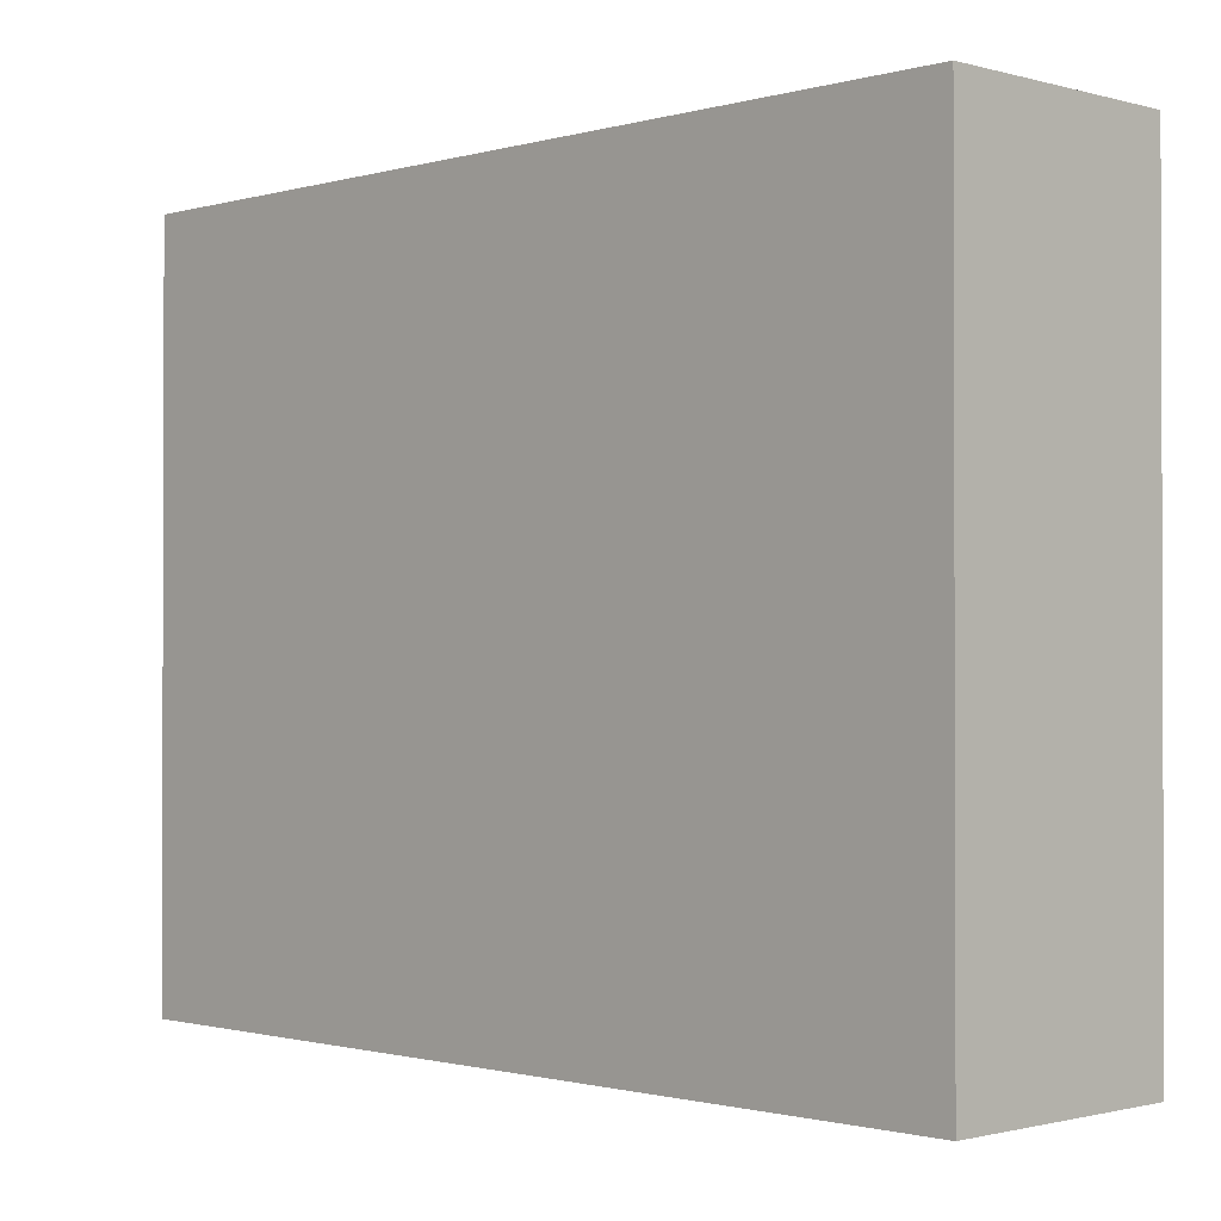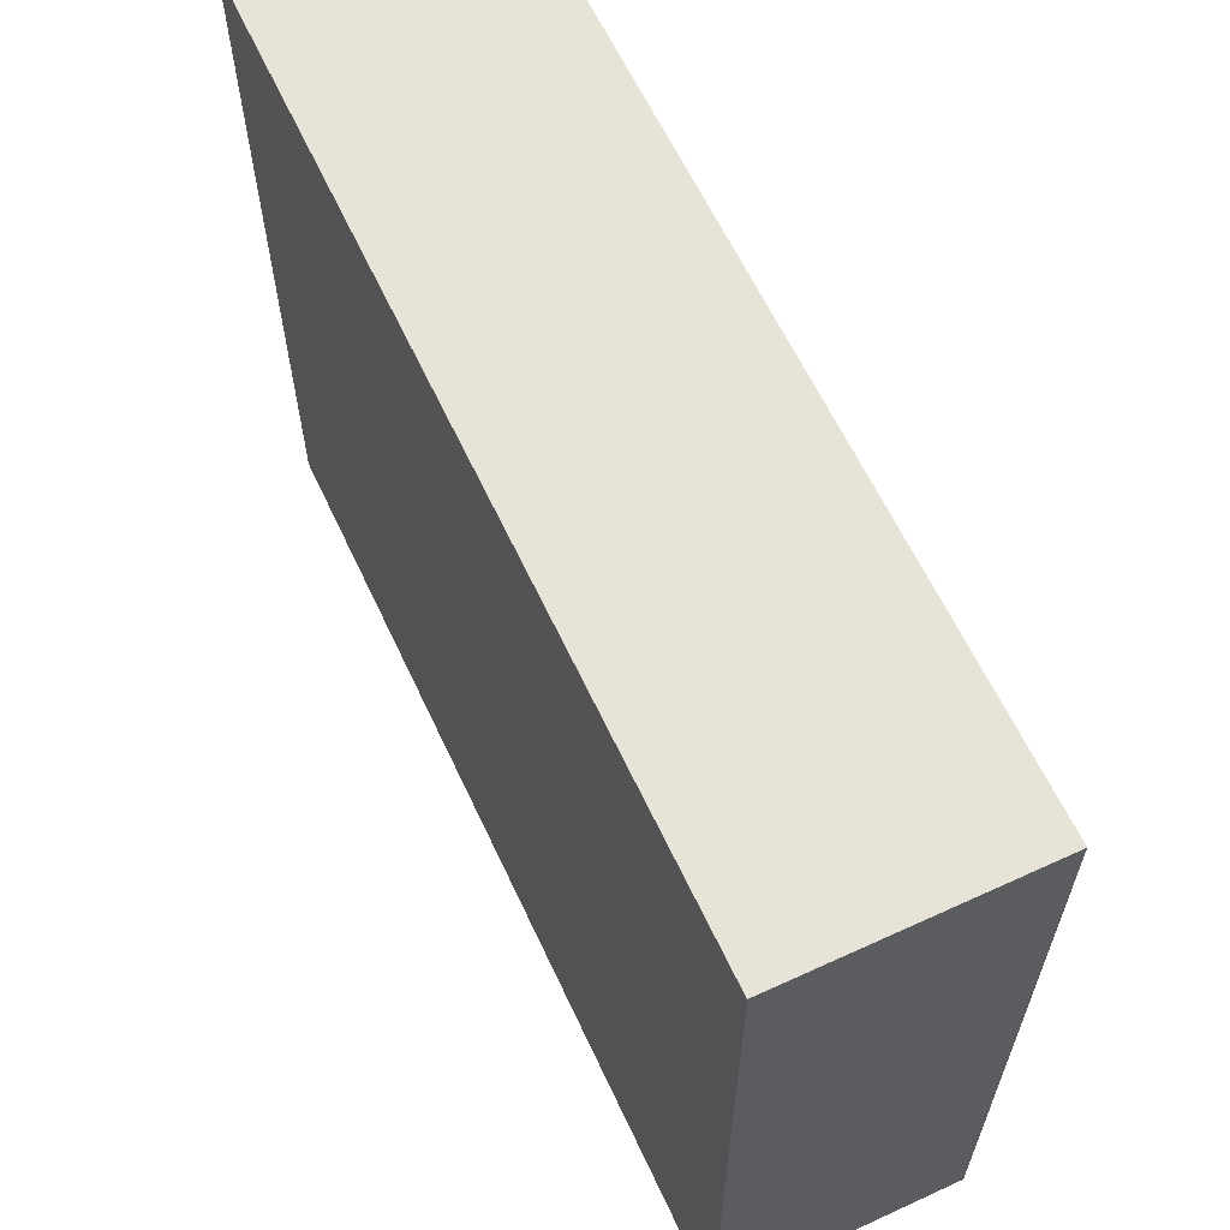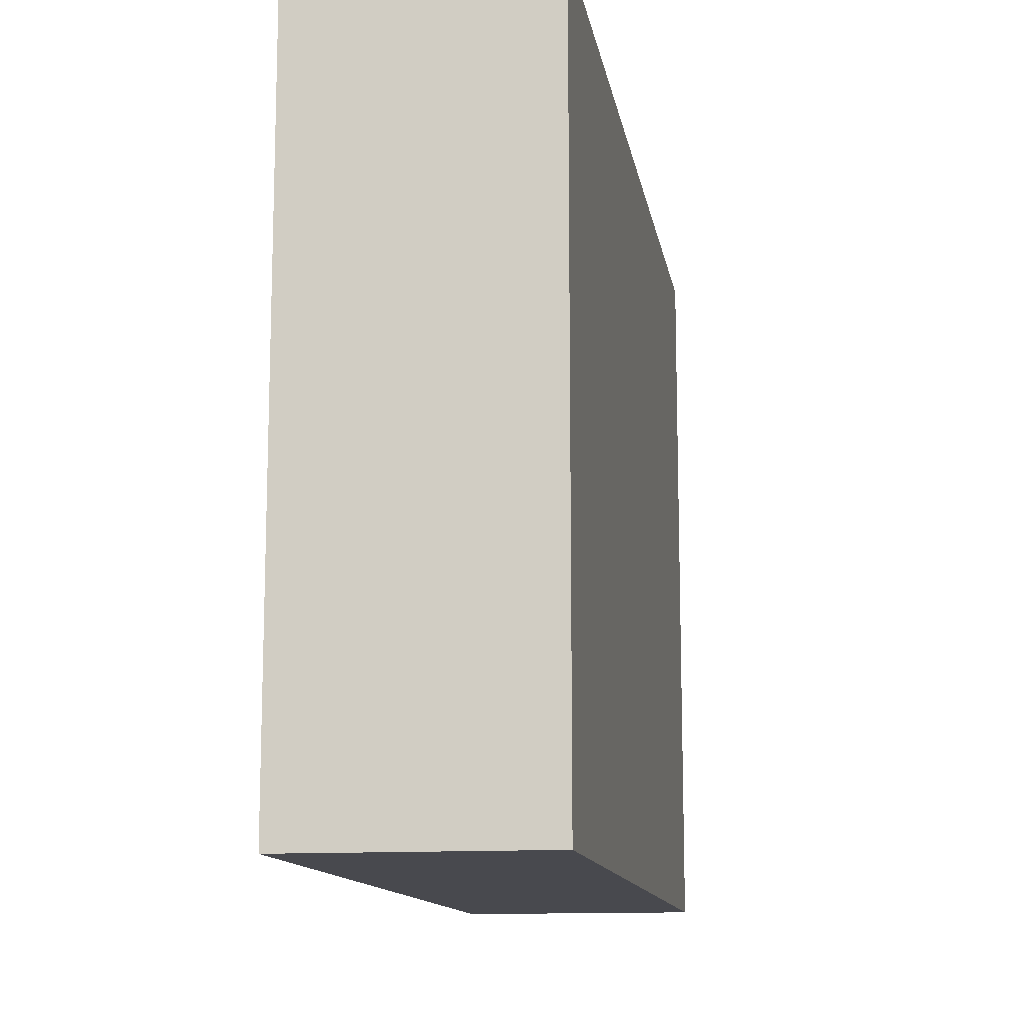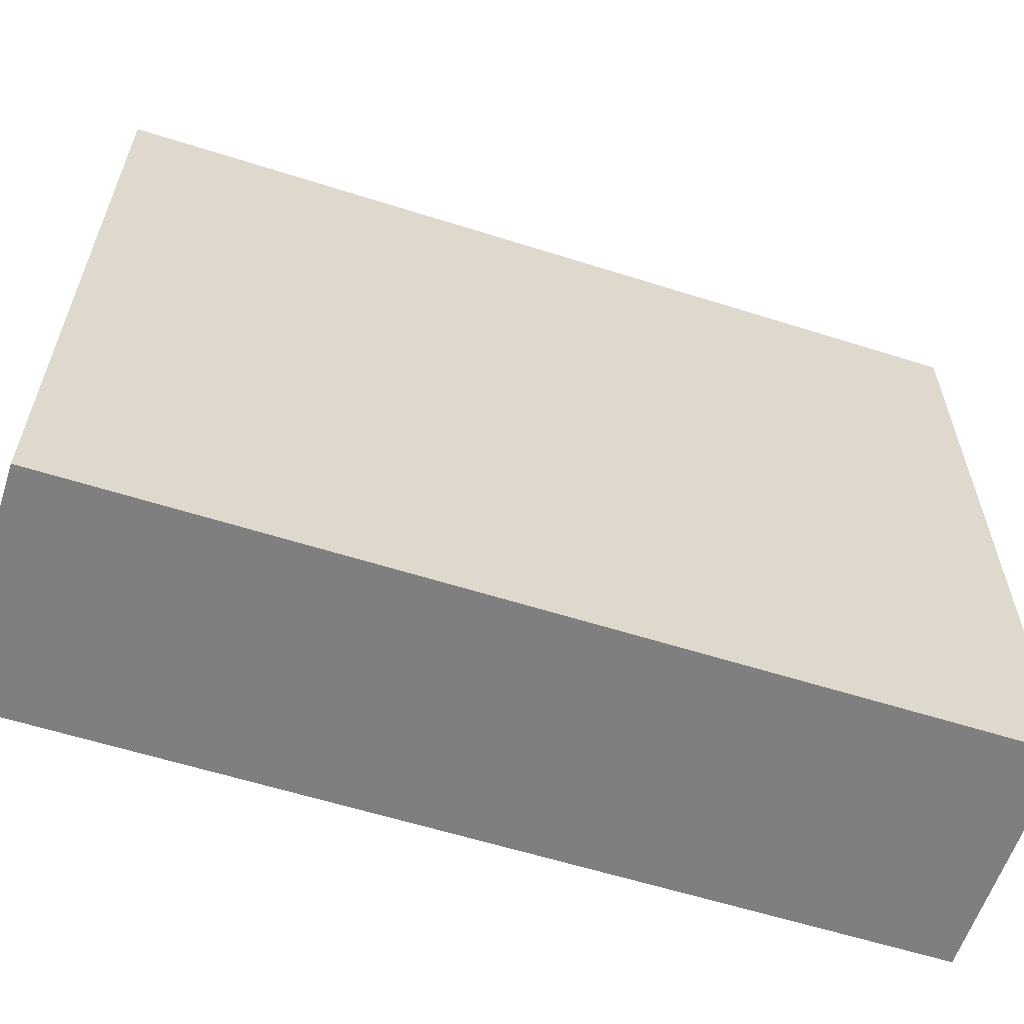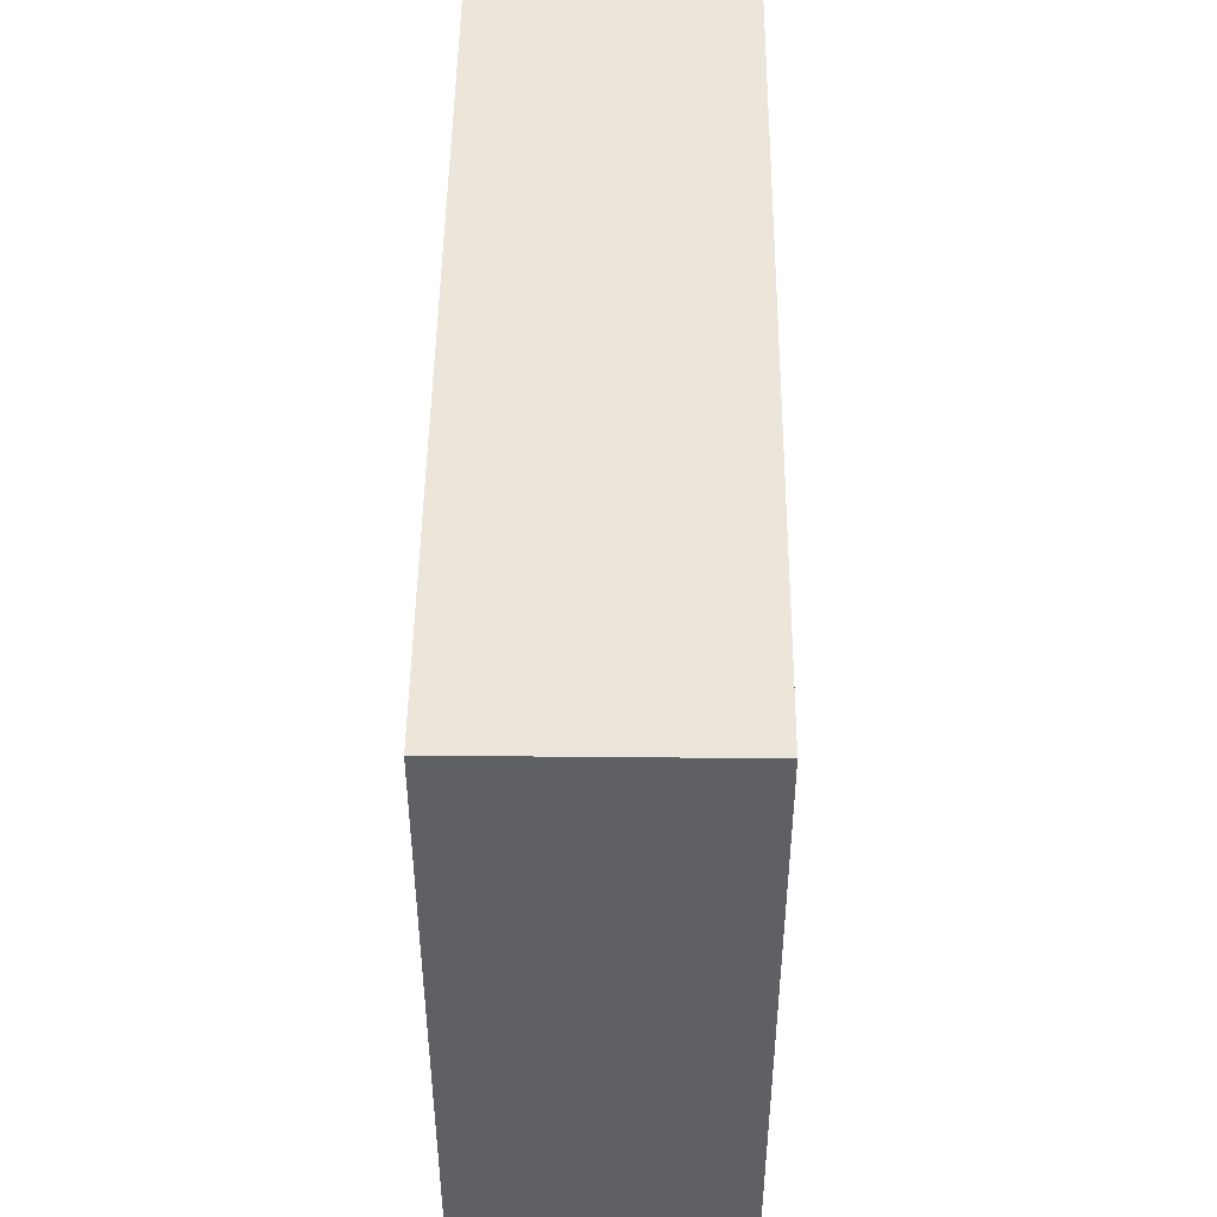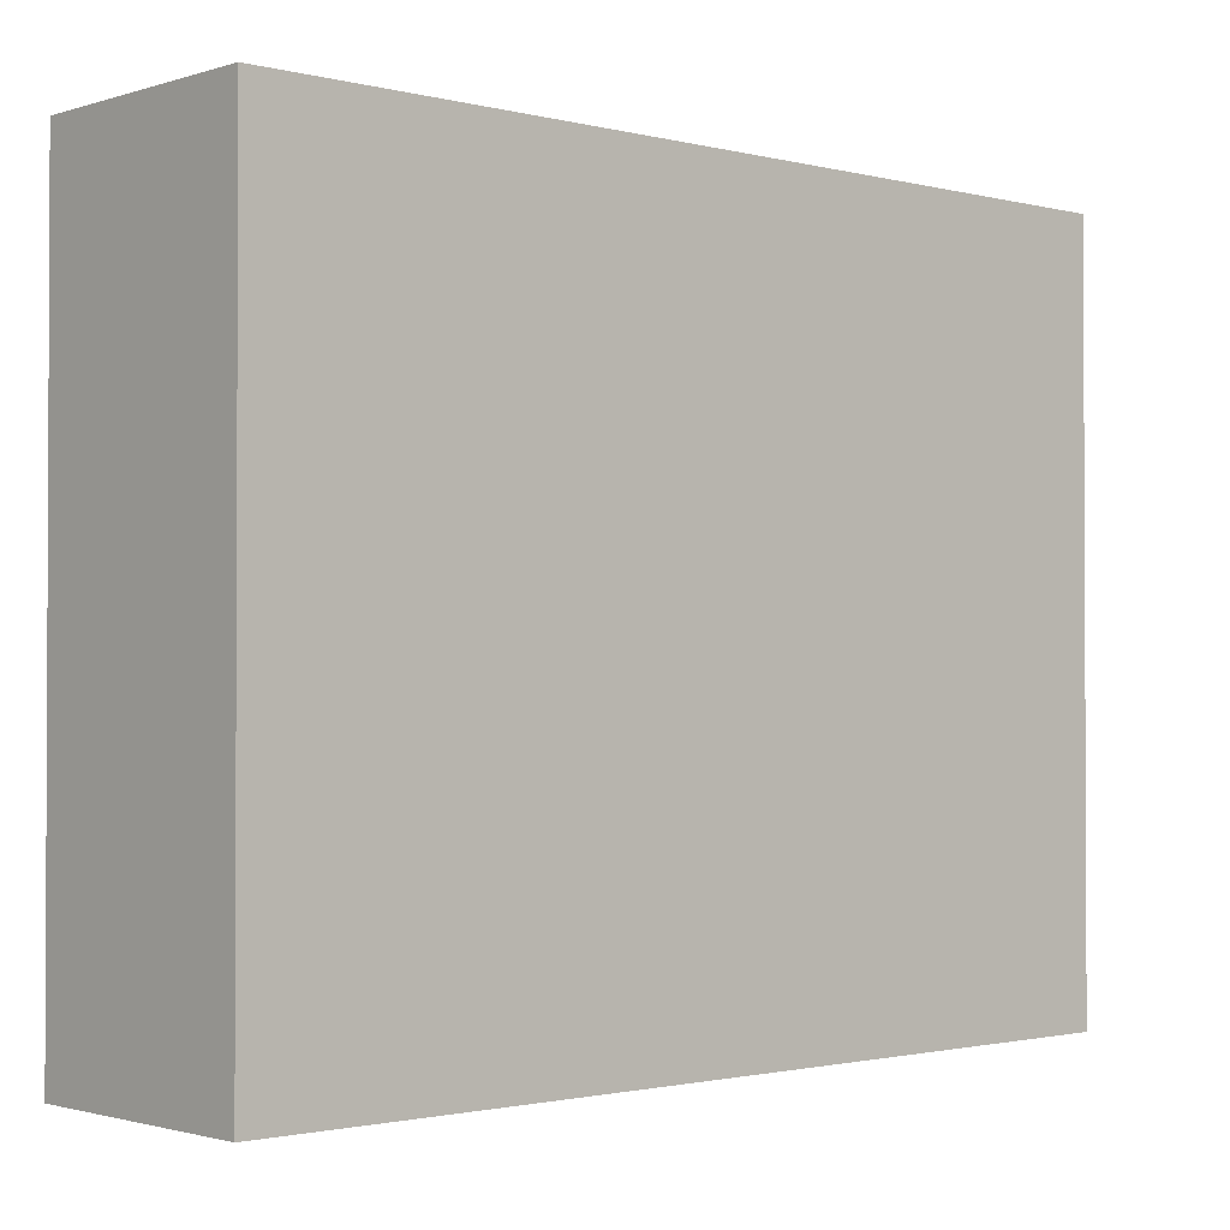
<metadata>
{"format":"obj","ext":"obj","renderer":"f3d","projection":"perspective","resolution":1024,"background":"white","views":[{"elev":-1.1,"azim":135.6,"up":"+Z"},{"elev":62.1,"azim":-25.0,"up":"+Z"},{"elev":-12.6,"azim":-170.6,"up":"+Z"},{"elev":-59.8,"azim":-108.0,"up":"+Z"},{"elev":47.7,"azim":-179.4,"up":"+Z"},{"elev":-1.5,"azim":47.7,"up":"+Z"}]}
</metadata>
<code>
g pb_Mesh44424
v -4 -19 12
v -8 -19 12
v -4 -4 12
v -8 -4 12
v -8 -19 12
v -8 -19 0
v -8 -4 12
v -8 -4 0
v -8 -19 0
v -4 -19 0
v -8 -4 0
v -4 -4 0
v -4 -19 0
v -4 -19 12
v -4 -4 0
v -4 -4 12
v -4 -4 12
v -8 -4 12
v -4 -4 0
v -8 -4 0
v -4 -19 0
v -8 -19 0
v -4 -19 12
v -8 -19 12
g pb_Mesh44424_0
f 3 2 1
f 3 4 2
f 7 6 5
f 7 8 6
f 11 10 9
f 11 12 10
f 15 14 13
f 15 16 14
f 19 18 17
f 19 20 18
f 23 22 21
f 23 24 22

</code>
